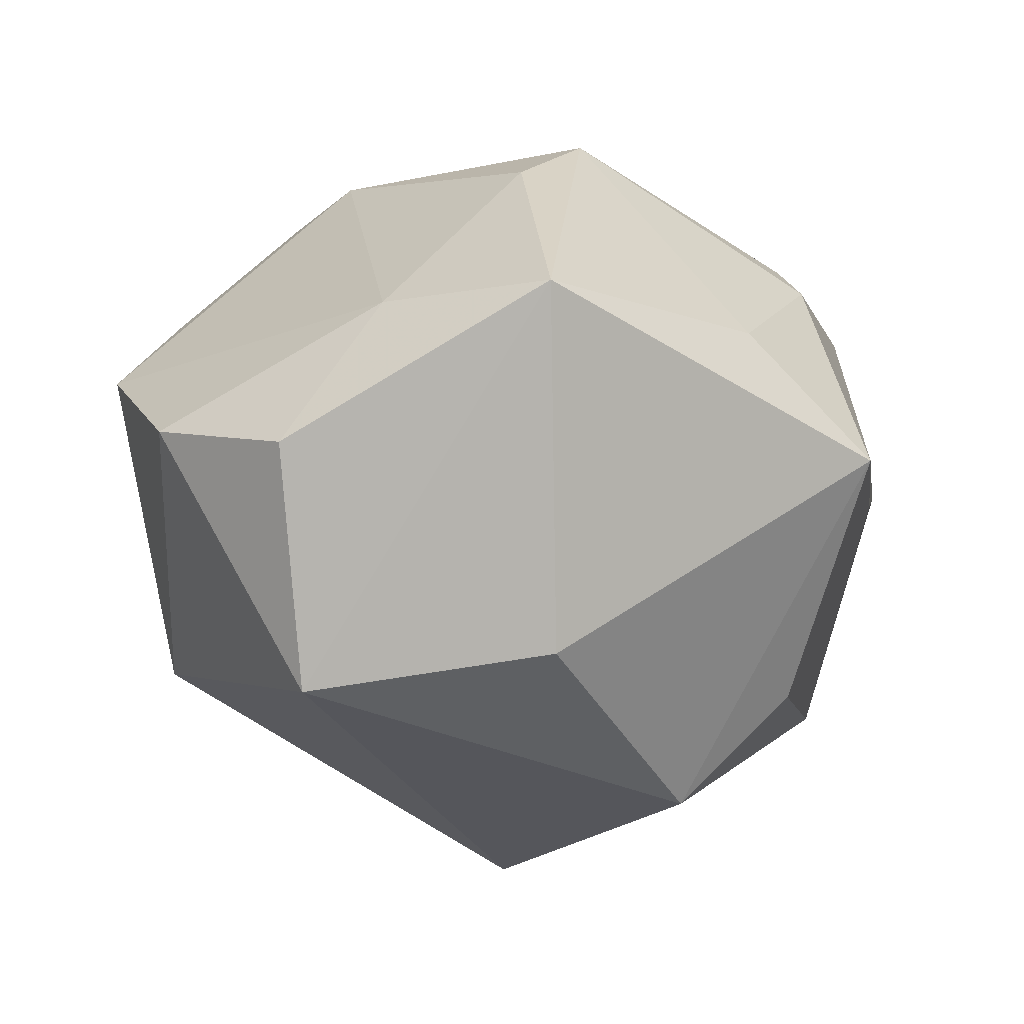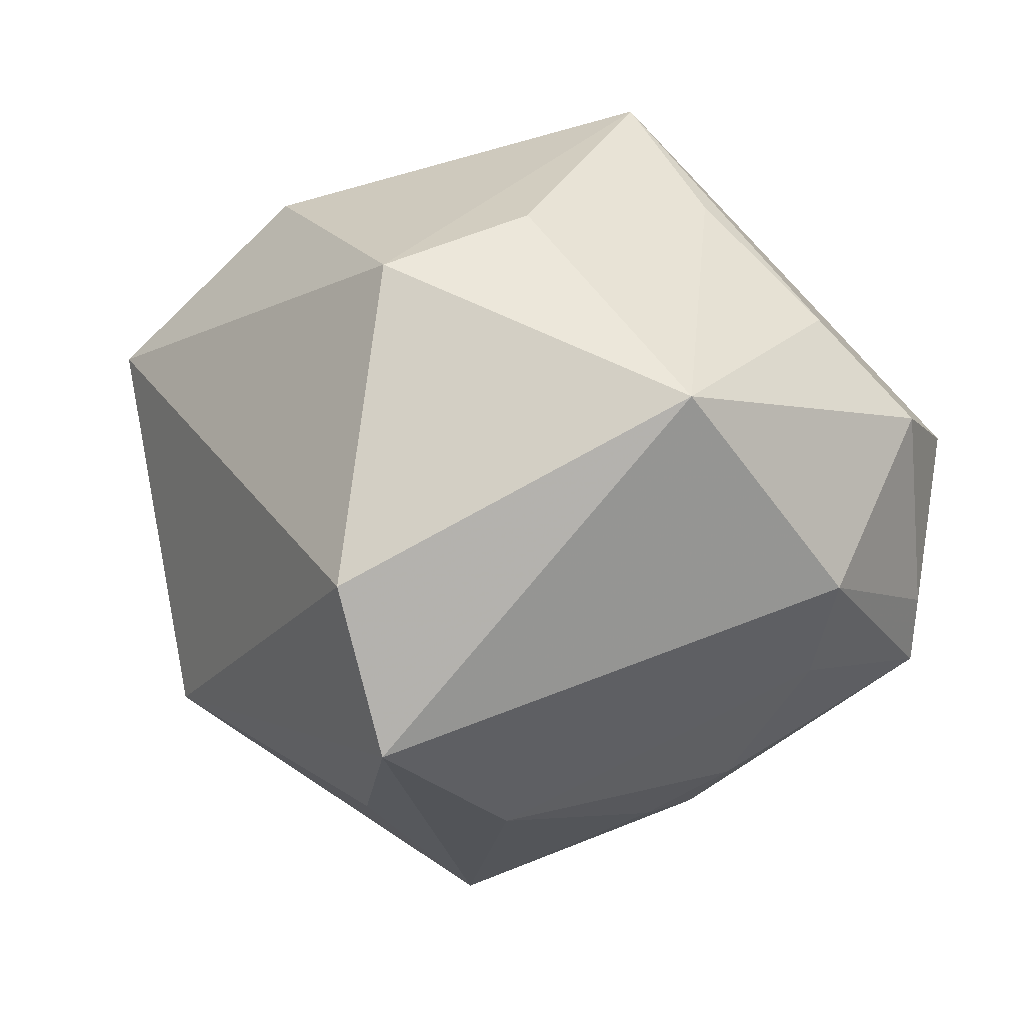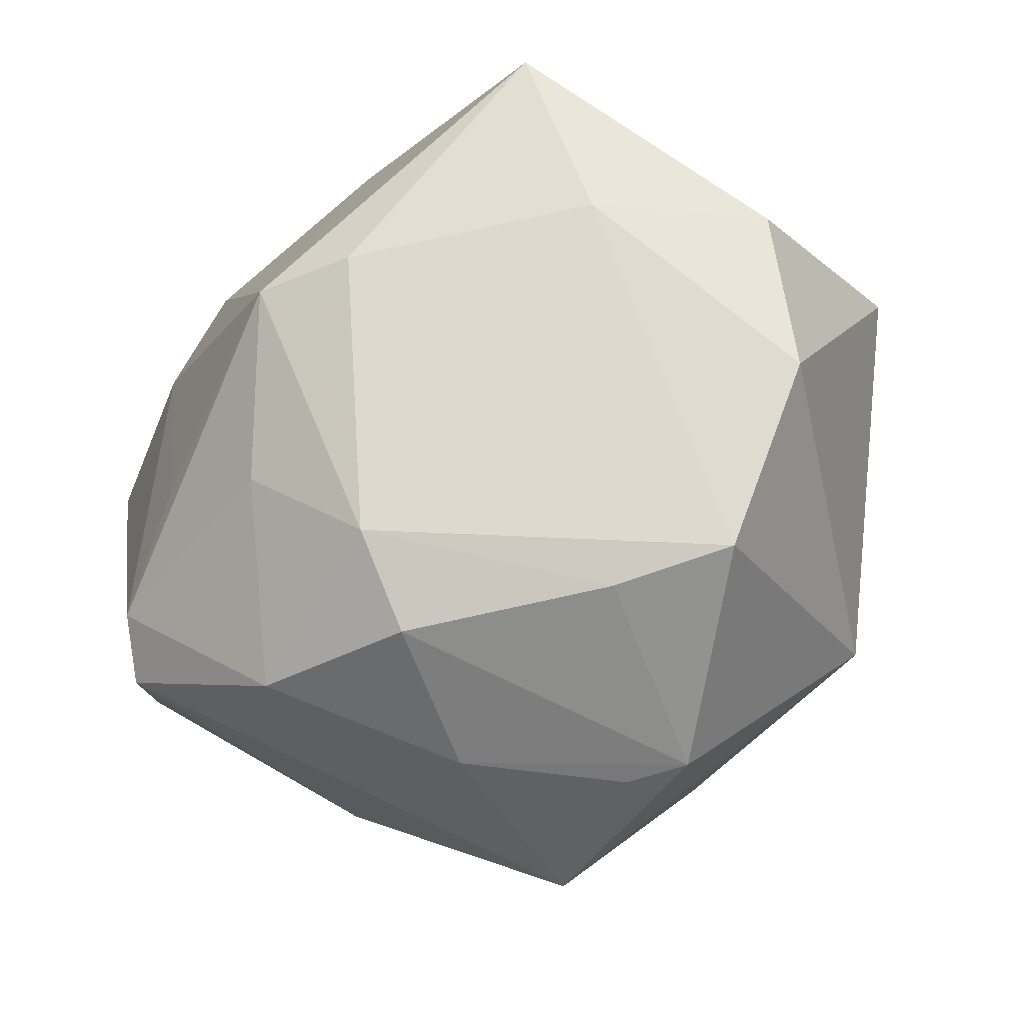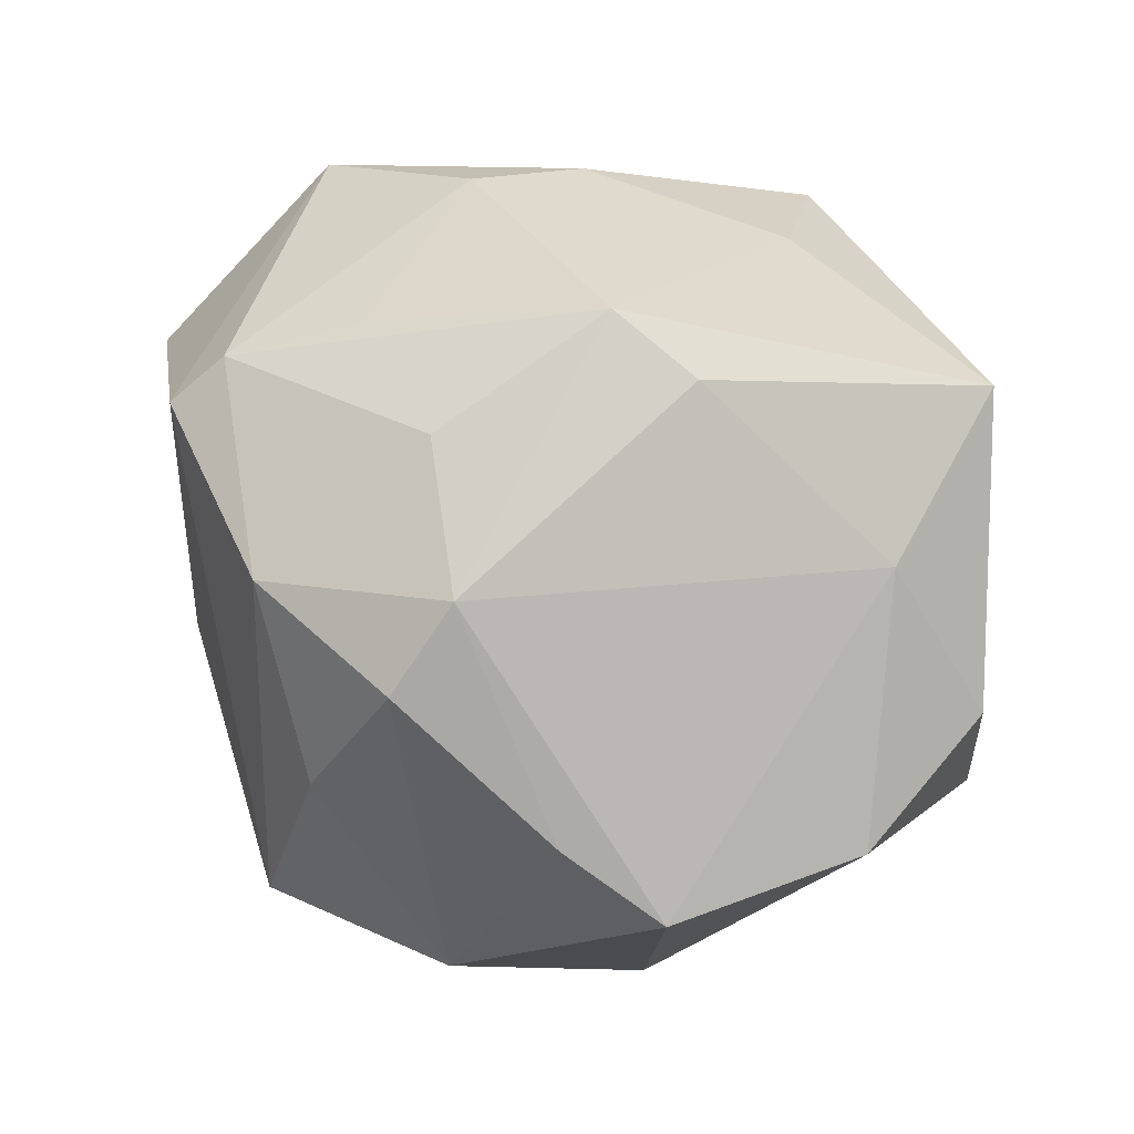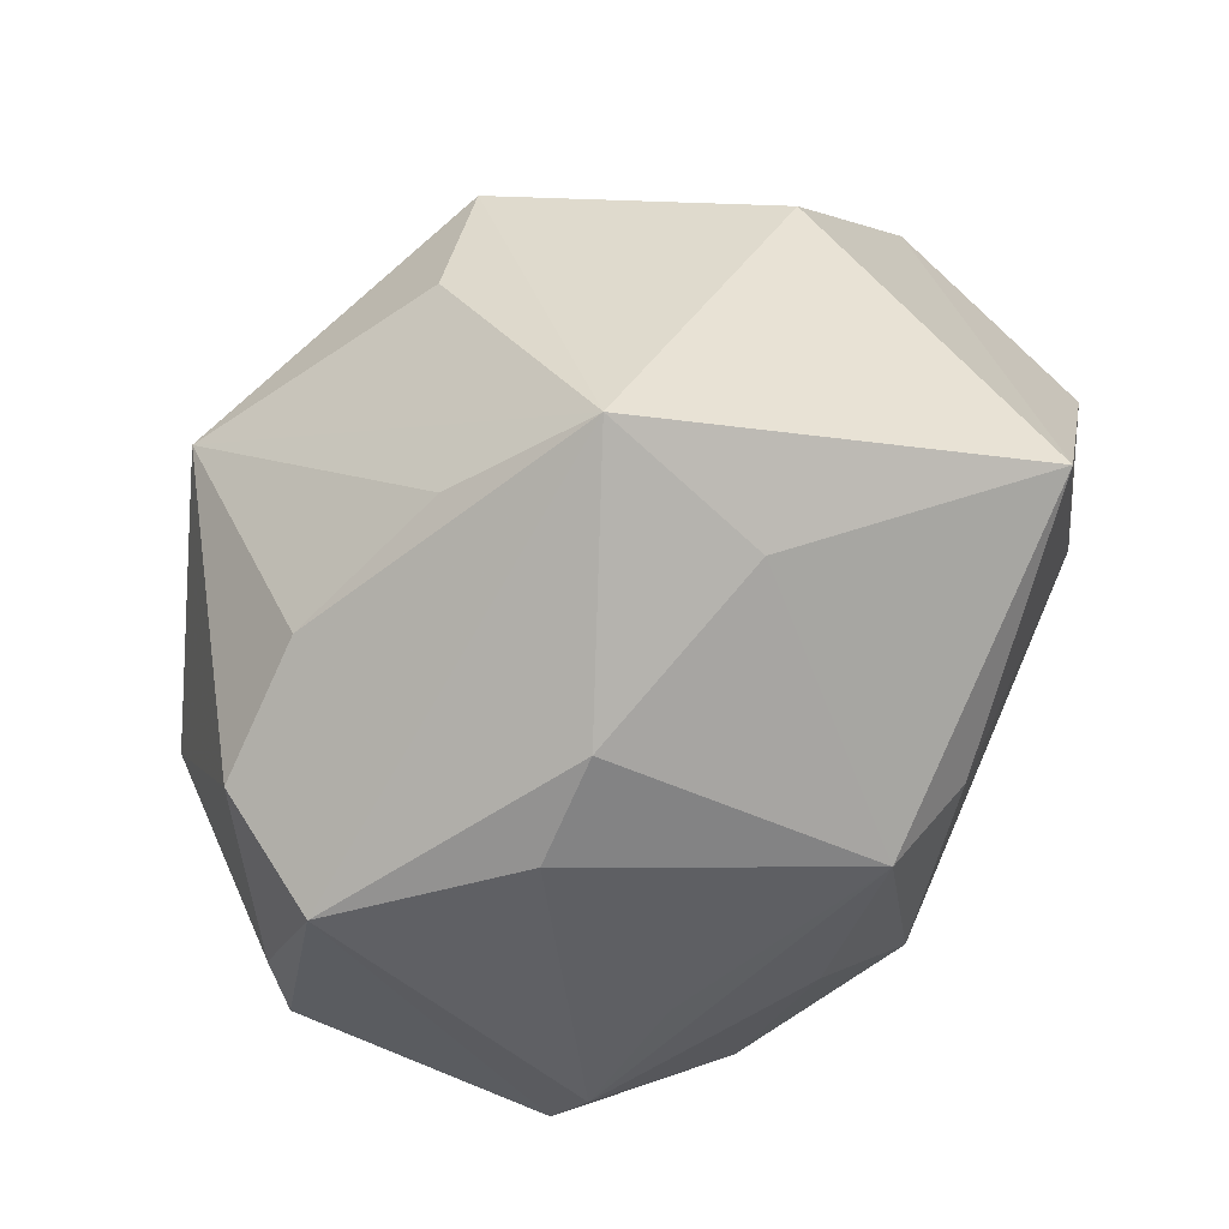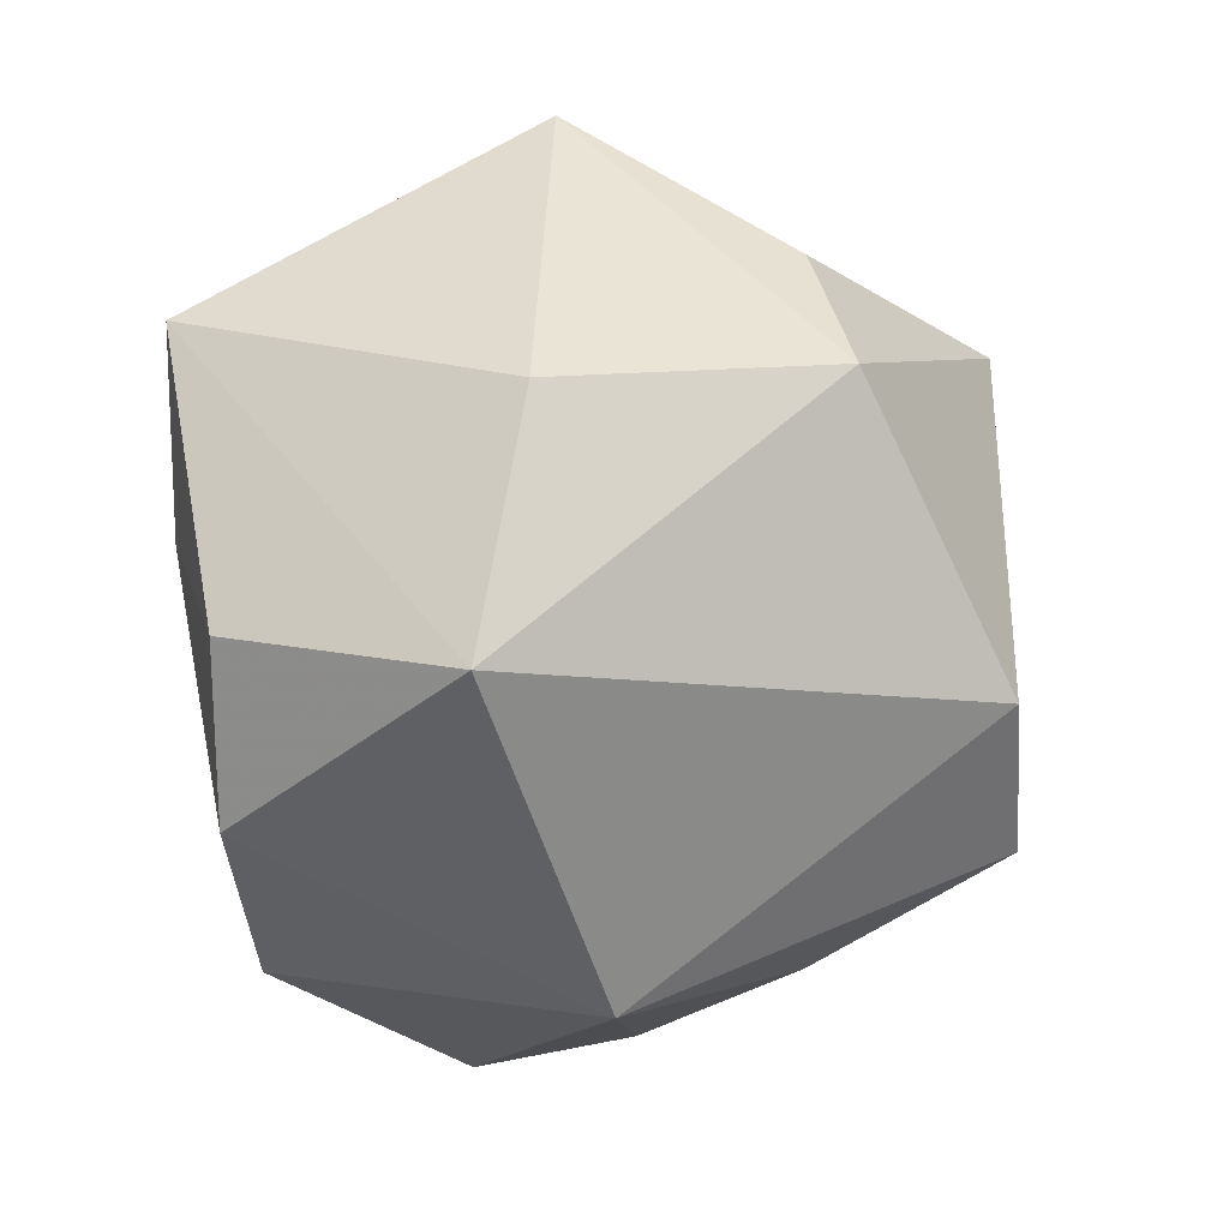
<metadata>
{"format":"obj","ext":"obj","renderer":"f3d","projection":"perspective","resolution":1024,"background":"white","views":[{"elev":12.5,"azim":138.0,"up":"+Z"},{"elev":14.8,"azim":-160.4,"up":"+Y"},{"elev":-28.9,"azim":35.0,"up":"+Y"},{"elev":66.5,"azim":46.7,"up":"+Z"},{"elev":50.9,"azim":-38.4,"up":"+Y"},{"elev":26.8,"azim":117.3,"up":"+Y"}]}
</metadata>
<code>
v 0.003415 0.001908 -0.04918
v -0.009308 -0.03115 -0.02966
v -0.004027 0.03608 0.0238
v 0.008569 -0.03162 -0.02962
v 0.04726 0.0175 -0.01319
v -0.03158 -0.02082 0.03221
v -0.02536 0.02511 0.02535
v -0.03238 0.01477 0.02639
v 0.03635 -0.02338 -0.02201
v -0.05074 -0.009515 0.005029
v 0.02724 0.03725 -0.008414
v -0.02046 -0.03636 -0.00886
v 0.004693 -0.04254 0.01465
v 0.008292 -0.03355 0.03058
v 0.04751 0.01447 0.01463
v 0.02626 0.03511 0.03255
v 0.03266 0.01439 0.0286
v -0.03897 0.02608 -0.002543
v -0.04998 0.01435 0.00035
v -0.01162 0.04845 0.009643
v 0.04981 -0.005212 0.01328
v -0.03155 0.0222 -0.03145
v -0.03055 -0.02971 -0.008596
v -0.008478 0.03945 -0.02003
v -0.05068 0.008832 0.01433
v -0.001392 -0.01763 -0.04848
v 0.007126 -0.02334 0.03681
v -0.01067 -0.03506 0.03074
v -0.02383 0.03827 0.0008036
v -0.04983 -0.01764 0.006555
v 0.04148 -0.02631 0.01515
v -0.04125 -0.01443 -0.01181
v 0.02575 -0.04285 0.000219
v 0.01887 -0.04399 0.002212
v -0.0333 -0.02752 0.02803
v -0.04559 -0.002331 -0.01694
v 0.007664 0.009826 0.0413
v 0.02933 -0.02991 0.02052
v 0.004705 0.03478 -0.03156
v -0.02346 -0.008174 0.03492
v 0.003568 -0.05004 -0.007593
v -0.02448 -0.03609 -0.003426
v -0.007286 -0.01329 0.03895
v -0.003482 0.008221 0.04347
f 5 16 15
f 15 21 5
f 17 15 16
f 21 15 17
f 36 22 26
f 16 44 37
f 37 17 16
f 44 6 43
f 35 25 30
f 6 25 35
f 26 41 2
f 14 33 38
f 13 33 14
f 5 21 9
f 9 33 41
f 11 16 5
f 5 39 11
f 26 22 1
f 22 39 1
f 1 9 26
f 1 39 5
f 5 9 1
f 32 23 30
f 30 36 32
f 32 2 23
f 32 36 26
f 26 2 32
f 8 25 6
f 22 36 19
f 17 37 27
f 14 38 27
f 27 37 44
f 44 43 27
f 41 35 42
f 30 23 42
f 42 35 30
f 41 33 34
f 34 13 41
f 33 13 34
f 31 9 21
f 33 9 31
f 31 38 33
f 31 27 38
f 21 17 31
f 17 27 31
f 4 41 26
f 26 9 4
f 4 9 41
f 40 6 44
f 44 8 40
f 40 8 6
f 7 8 44
f 25 8 7
f 30 25 10
f 25 19 10
f 10 36 30
f 10 19 36
f 28 43 6
f 28 27 43
f 6 35 28
f 14 27 28
f 28 13 14
f 28 35 41
f 41 13 28
f 23 2 12
f 12 42 23
f 12 2 41
f 41 42 12
f 3 44 16
f 3 7 44
f 16 11 20
f 20 3 16
f 20 11 39
f 7 3 20
f 25 7 20
f 24 39 22
f 22 20 24
f 24 20 39
f 29 20 22
f 18 19 25
f 25 20 18
f 20 29 18
f 22 19 18
f 18 29 22

</code>
